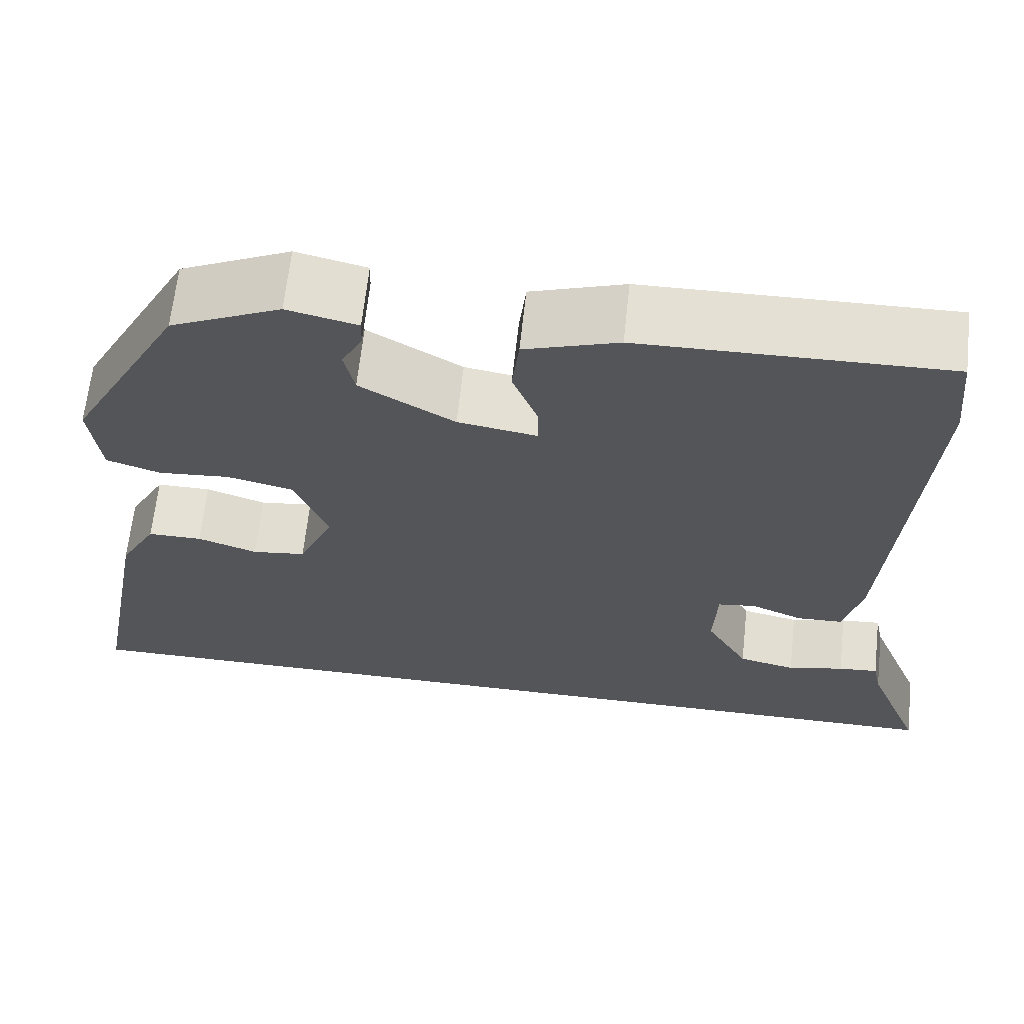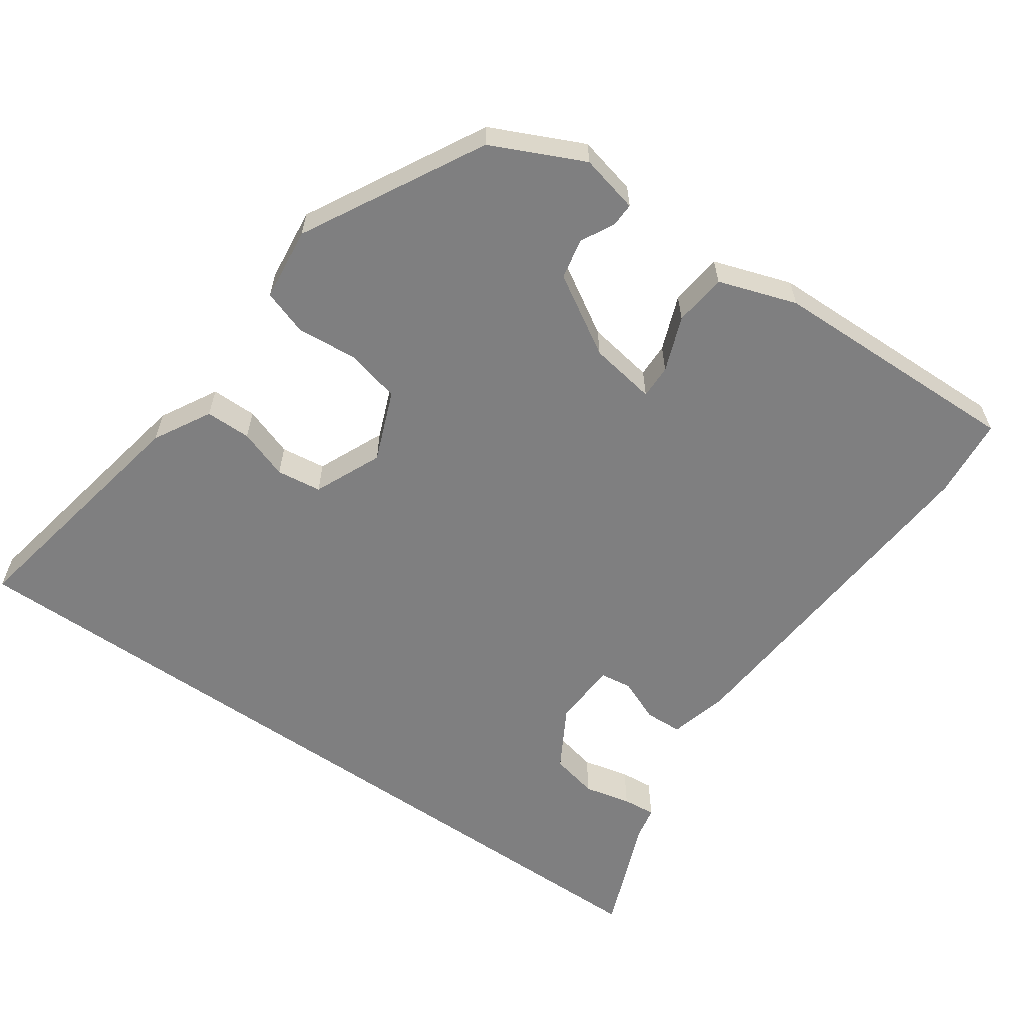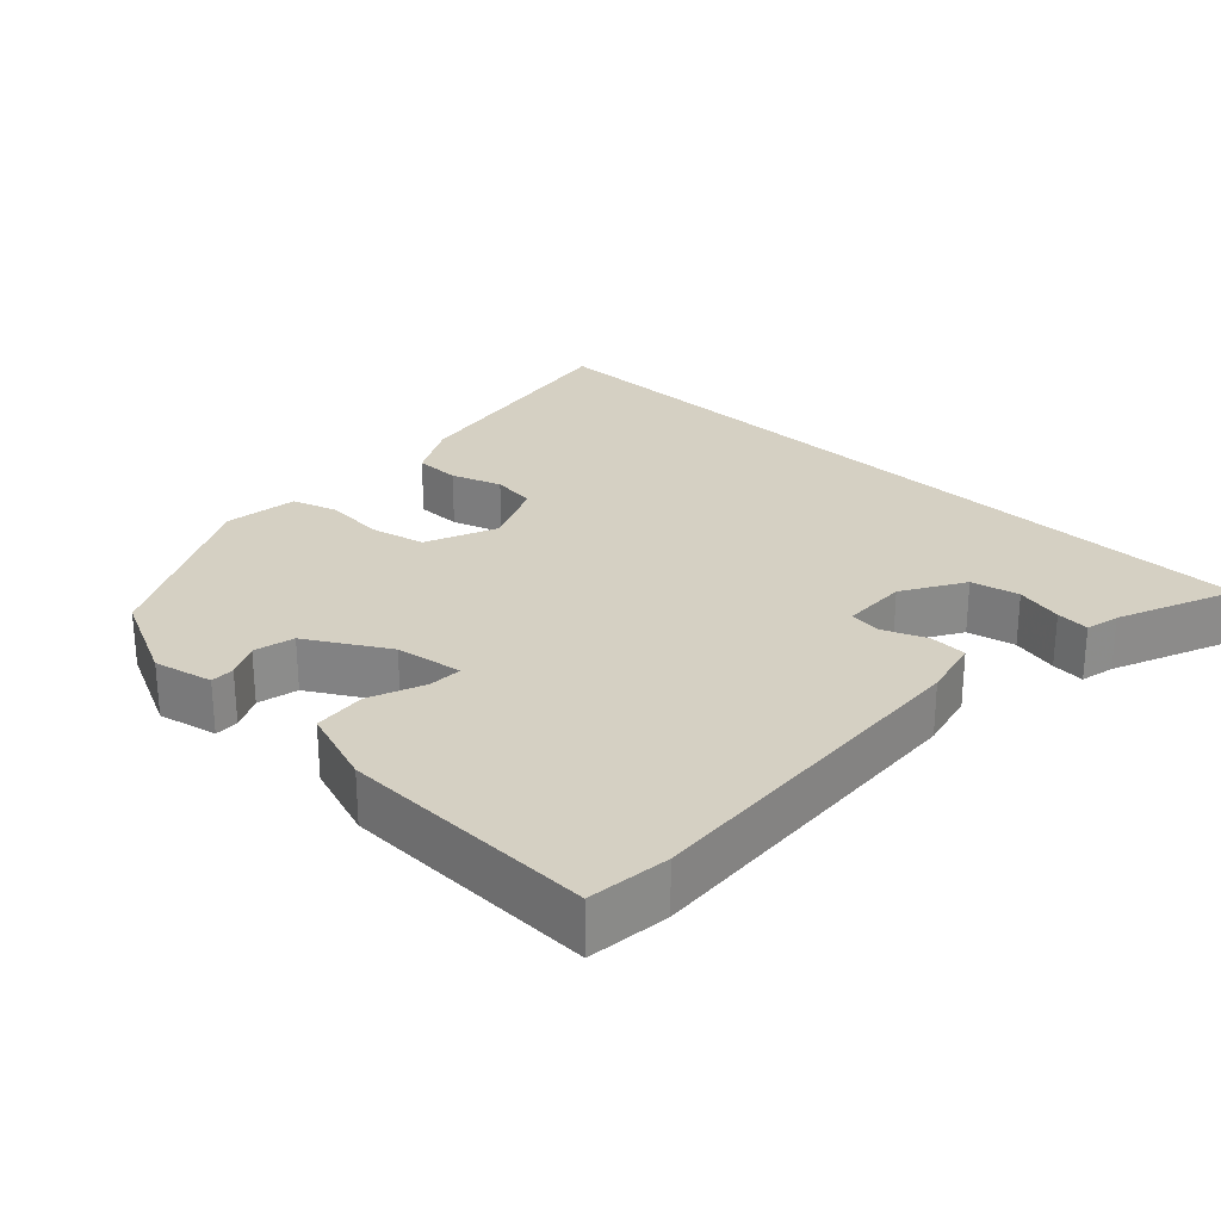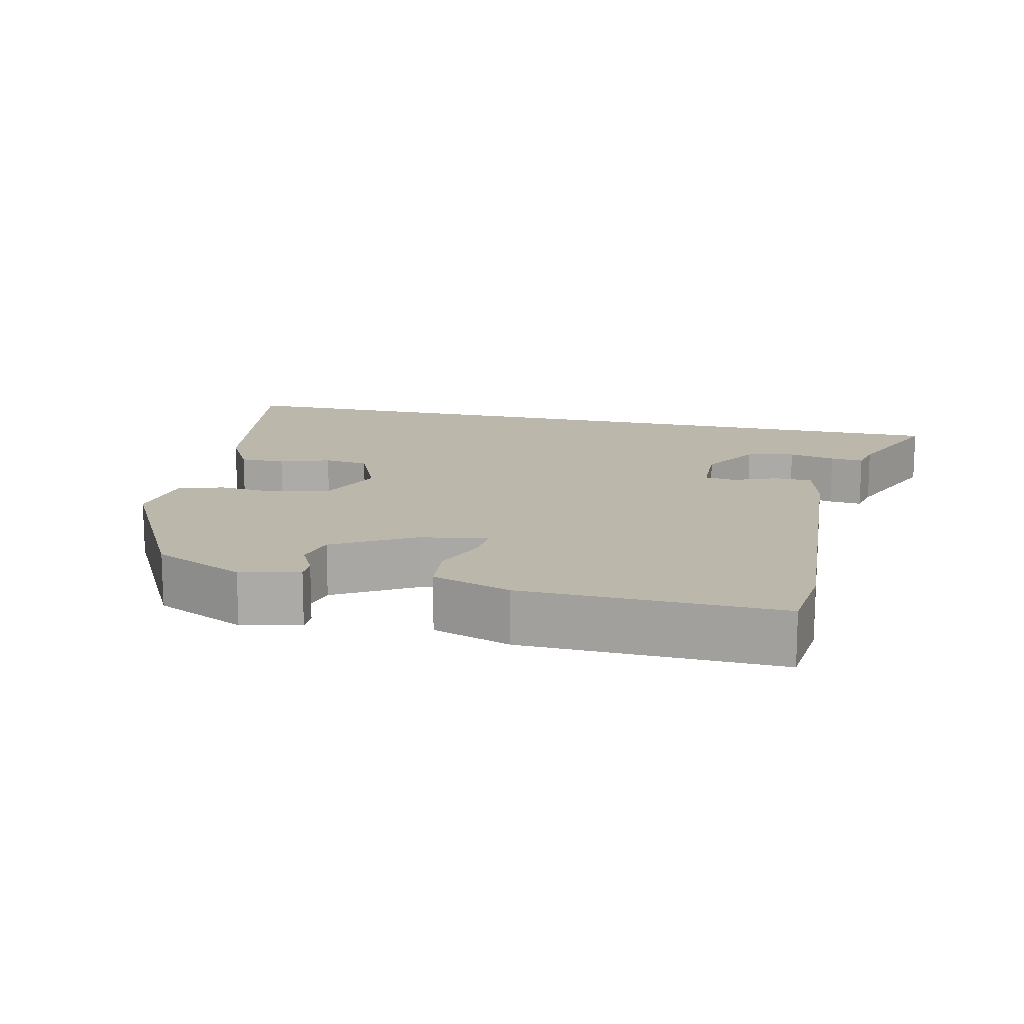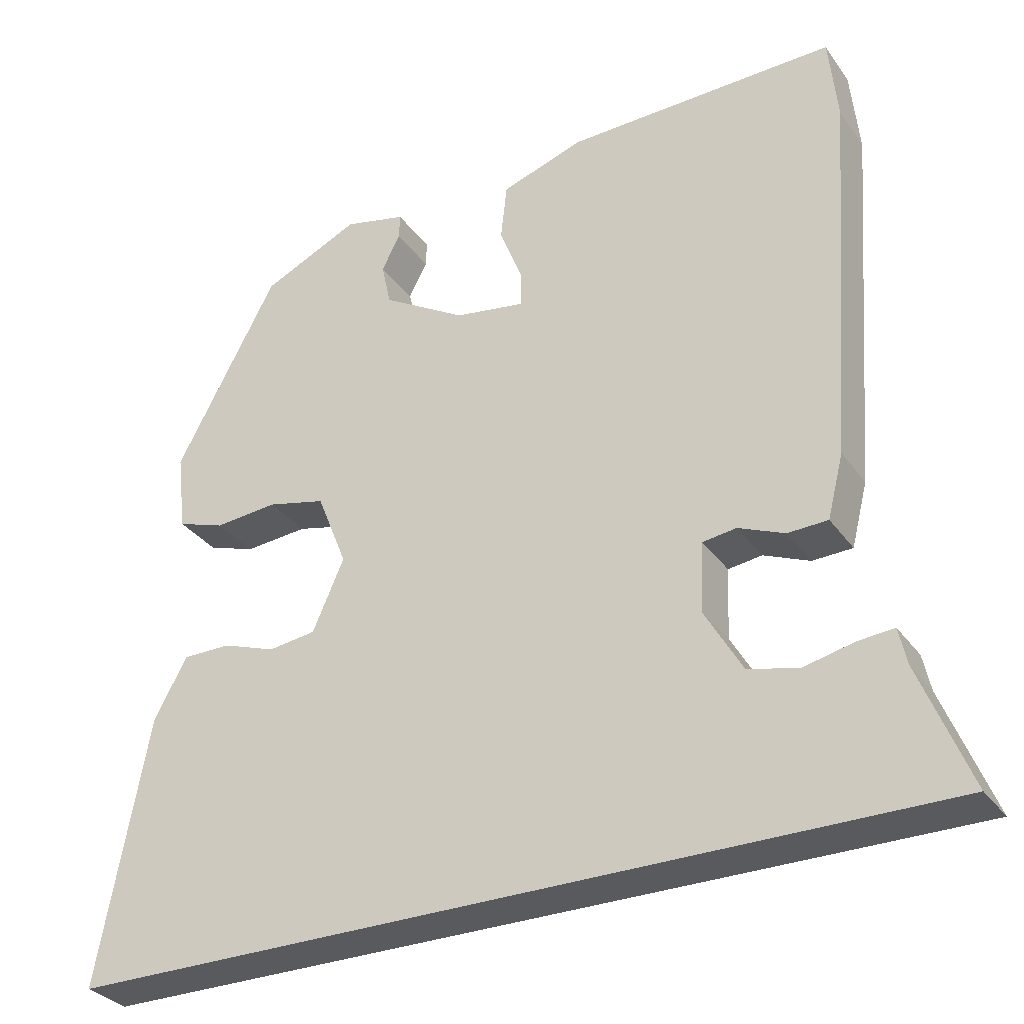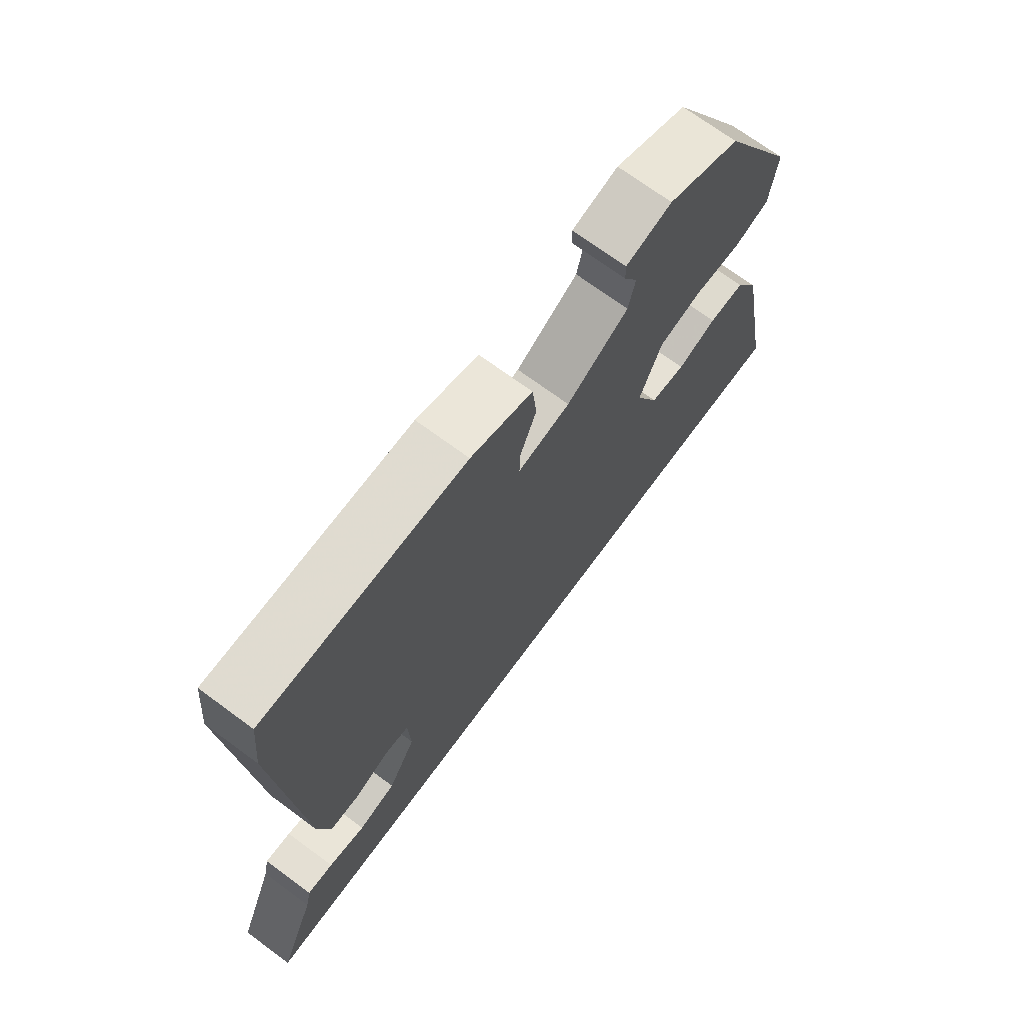
<metadata>
{"format":"obj","ext":"obj","renderer":"f3d","projection":"perspective","resolution":1024,"background":"white","views":[{"elev":65.0,"azim":6.2,"up":"+Z"},{"elev":-59.8,"azim":-34.9,"up":"+Y"},{"elev":26.4,"azim":44.1,"up":"+Y"},{"elev":14.2,"azim":13.3,"up":"+Y"},{"elev":-31.7,"azim":29.5,"up":"+Z"},{"elev":71.3,"azim":126.4,"up":"+Z"}]}
</metadata>
<code>
v -0.338 0.07 0.481
v -0.211 0.07 0.54
v -0.13 0.07 0.521
v -0.131 0.07 0.488
v -0.155 0.07 0.442
v -0.143 0.07 0.386
v -0.034 0.07 0.321
v 0.058 0.07 0.306
v 0.057 0.07 0.353
v 0.028 0.07 0.429
v 0.036 0.07 0.502
v 0.144 0.07 0.538
v 0.496 0.07 0.545
v 0.507 0.07 0.433
v 0.471 0.07 -0.054
v 0.45 0.07 -0.136
v 0.398 0.07 -0.138
v 0.338 0.07 -0.113
v 0.294 0.07 -0.119
v 0.29 0.07 -0.21
v 0.339 0.07 -0.295
v 0.405 0.07 -0.31
v 0.47 0.07 -0.295
v 0.516 0.07 -0.291
v 0.526 0.07 -0.338
v 0.591 0.07 -0.5
v -0.542 0.07 -0.5
v -0.477 0.07 -0.153
v -0.434 0.07 -0.075
v -0.371 0.07 -0.075
v -0.302 0.07 -0.099
v -0.24 0.07 -0.091
v -0.199 0.07 0.002
v -0.238 0.07 0.1
v -0.314 0.07 0.118
v -0.397 0.07 0.111
v -0.459 0.07 0.132
v -0.471 0.07 0.234
v -0.338 0 0.481
v -0.211 0 0.54
v -0.13 0 0.521
v -0.131 0 0.488
v -0.155 0 0.442
v -0.143 0 0.386
v -0.034 0 0.321
v 0.058 0 0.306
v 0.057 0 0.353
v 0.028 0 0.429
v 0.036 0 0.502
v 0.144 0 0.538
v 0.496 0 0.545
v 0.507 0 0.433
v 0.471 0 -0.054
v 0.45 0 -0.136
v 0.398 0 -0.138
v 0.338 0 -0.113
v 0.294 0 -0.119
v 0.29 0 -0.21
v 0.339 0 -0.295
v 0.405 0 -0.31
v 0.47 0 -0.295
v 0.516 0 -0.291
v 0.526 0 -0.338
v 0.591 0 -0.5
v -0.542 0 -0.5
v -0.477 0 -0.153
v -0.434 0 -0.075
v -0.371 0 -0.075
v -0.302 0 -0.099
v -0.24 0 -0.091
v -0.199 0 0.002
v -0.238 0 0.1
v -0.314 0 0.118
v -0.397 0 0.111
v -0.459 0 0.132
v -0.471 0 0.234
f 35 36 37 38
f 34 35 38 1
f 33 34 1 2
f 28 29 30 31
f 28 31 32
f 25 26 27 28
f 22 23 24 25
f 21 22 25 28
f 20 21 28 32
f 15 16 17 18
f 15 18 19
f 14 15 19
f 13 14 19
f 12 13 19
f 9 10 11 12
f 8 9 12 19
f 7 8 19 20
f 2 3 4 5
f 33 2 5 6
f 7 20 32 33
f 6 7 33
f 76 75 74 73
f 39 76 73 72
f 40 39 72 71
f 69 68 67 66
f 70 69 66
f 66 65 64 63
f 63 62 61 60
f 66 63 60 59
f 70 66 59 58
f 56 55 54 53
f 57 56 53
f 57 53 52
f 57 52 51
f 57 51 50
f 50 49 48 47
f 57 50 47 46
f 58 57 46 45
f 43 42 41 40
f 44 43 40 71
f 71 70 58 45
f 71 45 44
f 1 39 40 2
f 2 40 41 3
f 3 41 42 4
f 4 42 43 5
f 5 43 44 6
f 6 44 45 7
f 7 45 46 8
f 8 46 47 9
f 9 47 48 10
f 10 48 49 11
f 11 49 50 12
f 12 50 51 13
f 13 51 52 14
f 14 52 53 15
f 15 53 54 16
f 16 54 55 17
f 17 55 56 18
f 18 56 57 19
f 19 57 58 20
f 20 58 59 21
f 21 59 60 22
f 22 60 61 23
f 23 61 62 24
f 24 62 63 25
f 25 63 64 26
f 26 64 65 27
f 27 65 66 28
f 28 66 67 29
f 29 67 68 30
f 30 68 69 31
f 31 69 70 32
f 32 70 71 33
f 33 71 72 34
f 34 72 73 35
f 35 73 74 36
f 36 74 75 37
f 37 75 76 38
f 38 76 39 1

</code>
